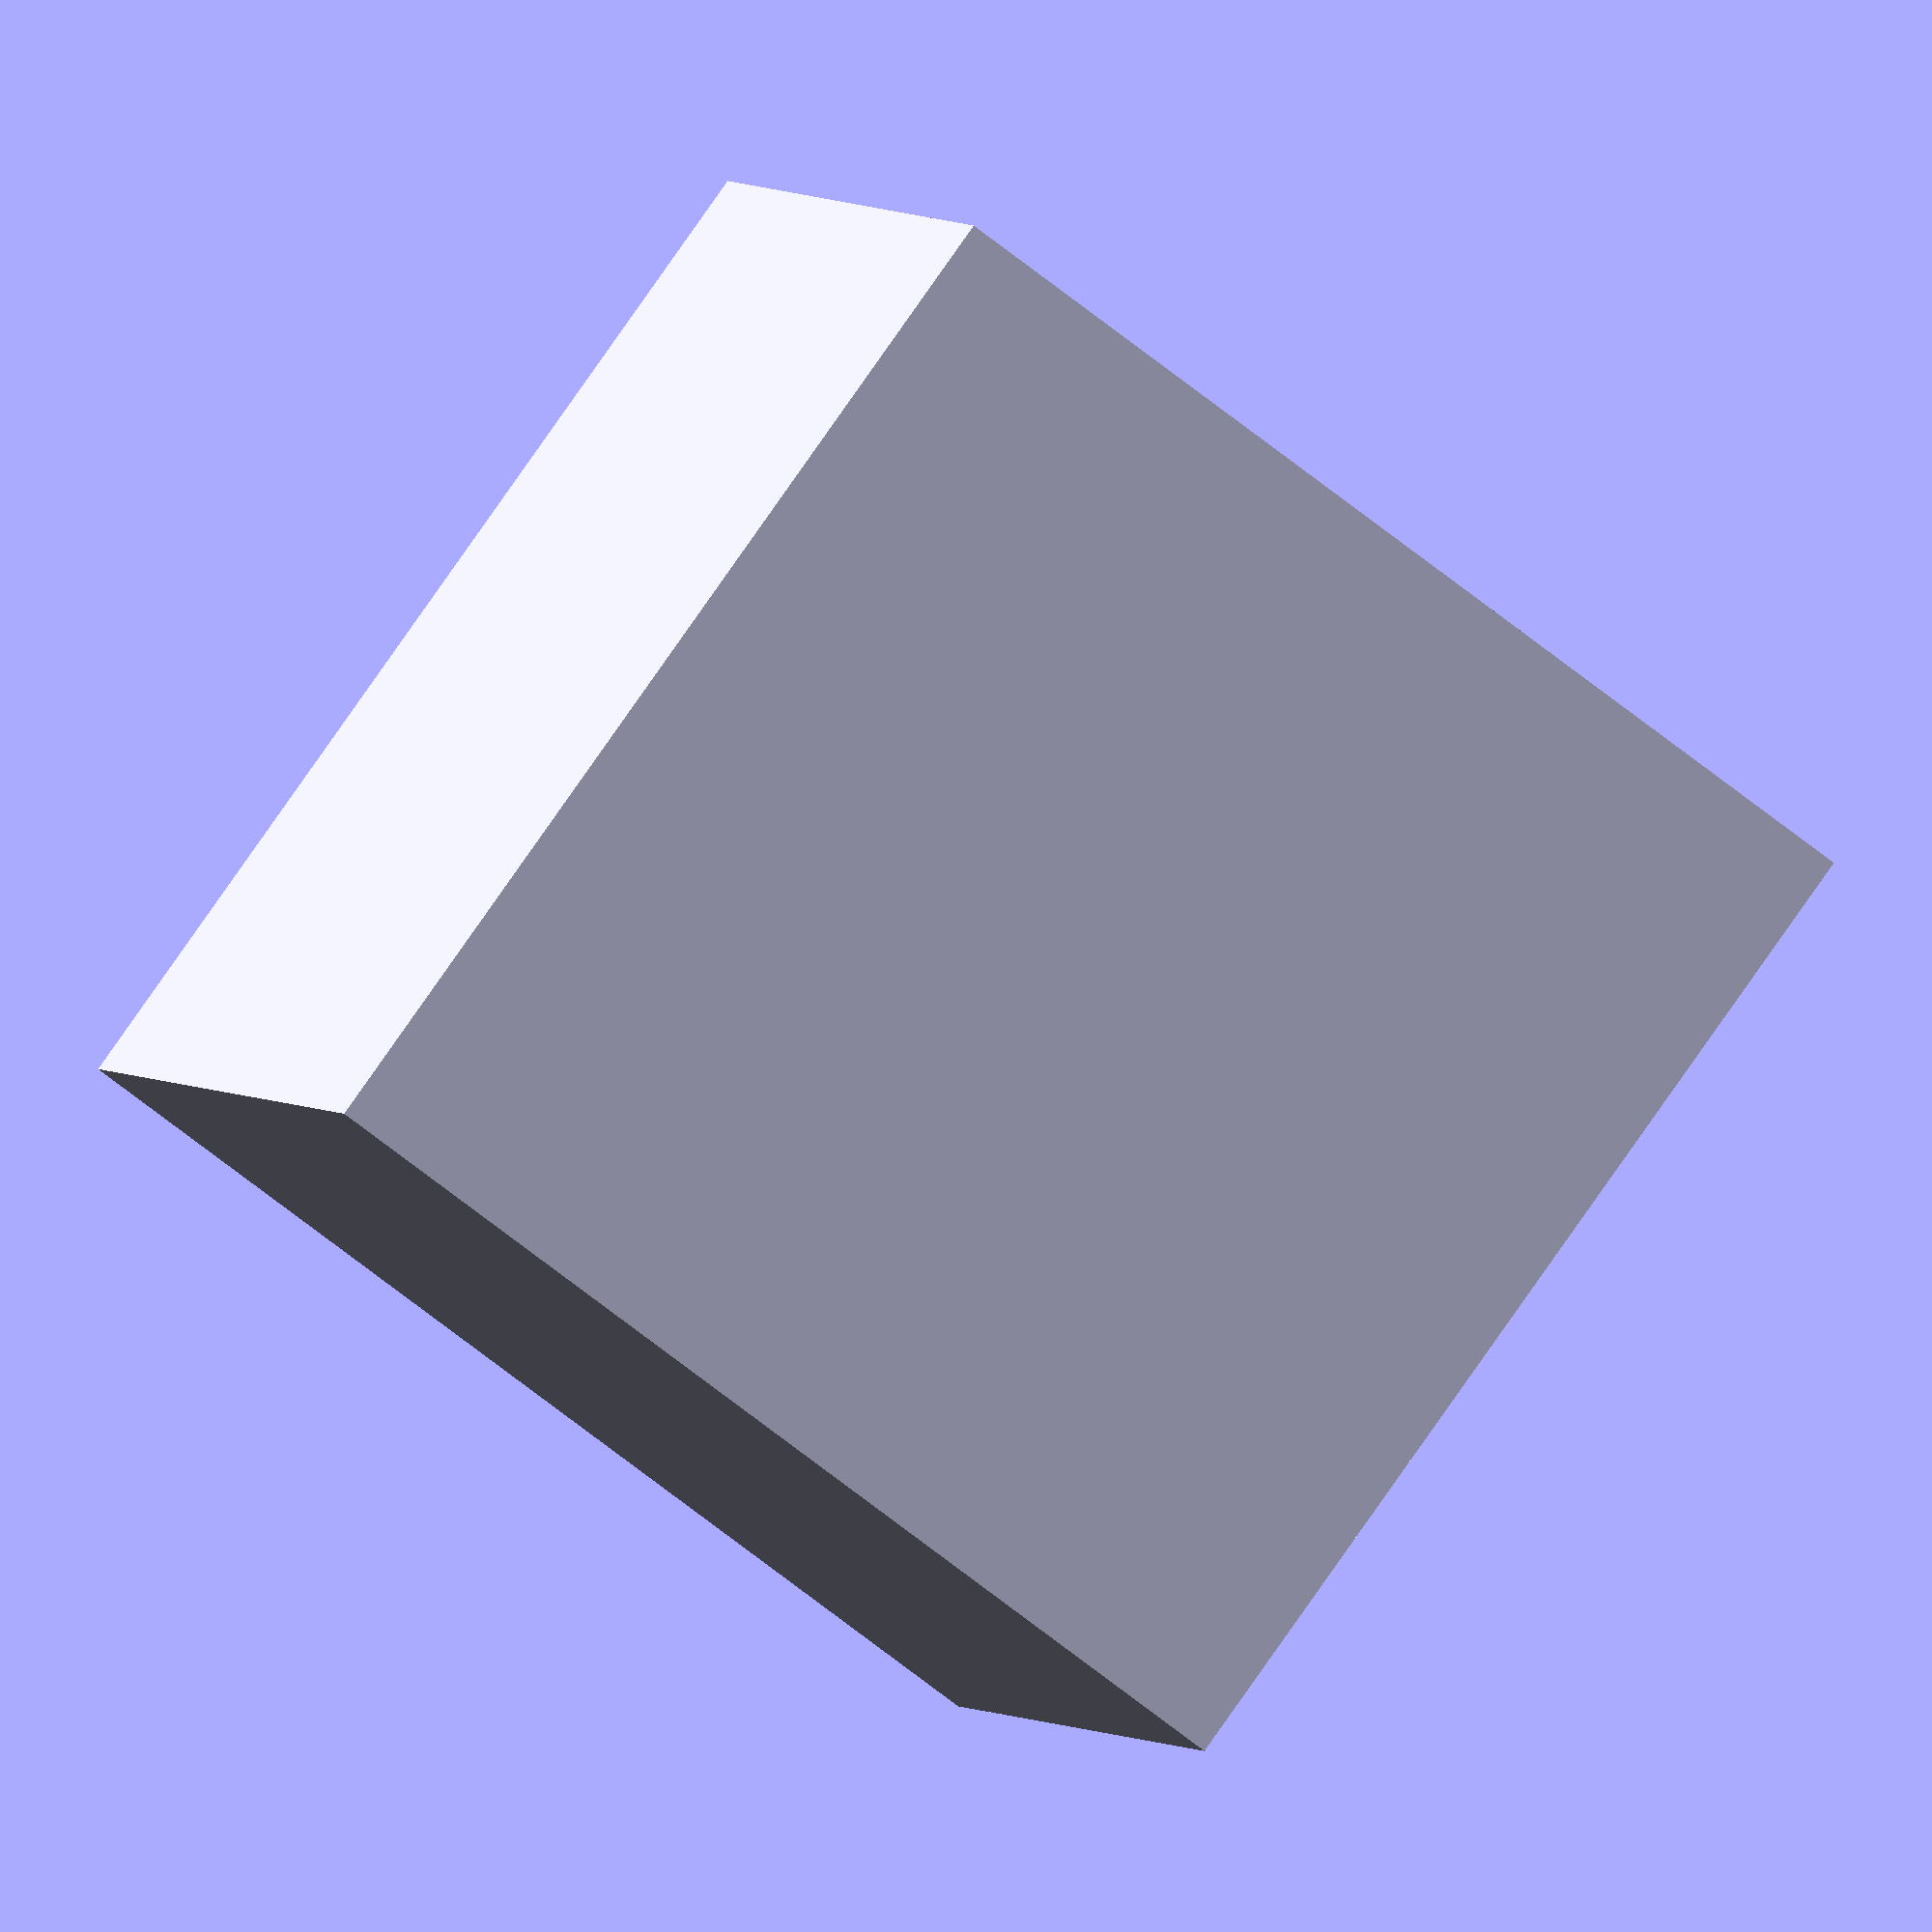
<openscad>
$fn = 150;

difference() {
	cube(size = [25.4, 25.4, 25.4]);
	translate(v = [1, 1, 1]) {
		cube(size = [23.4, 23.4, 23.4]);
	}
}

</openscad>
<views>
elev=357.6 azim=126.2 roll=347.0 proj=o view=wireframe
</views>
